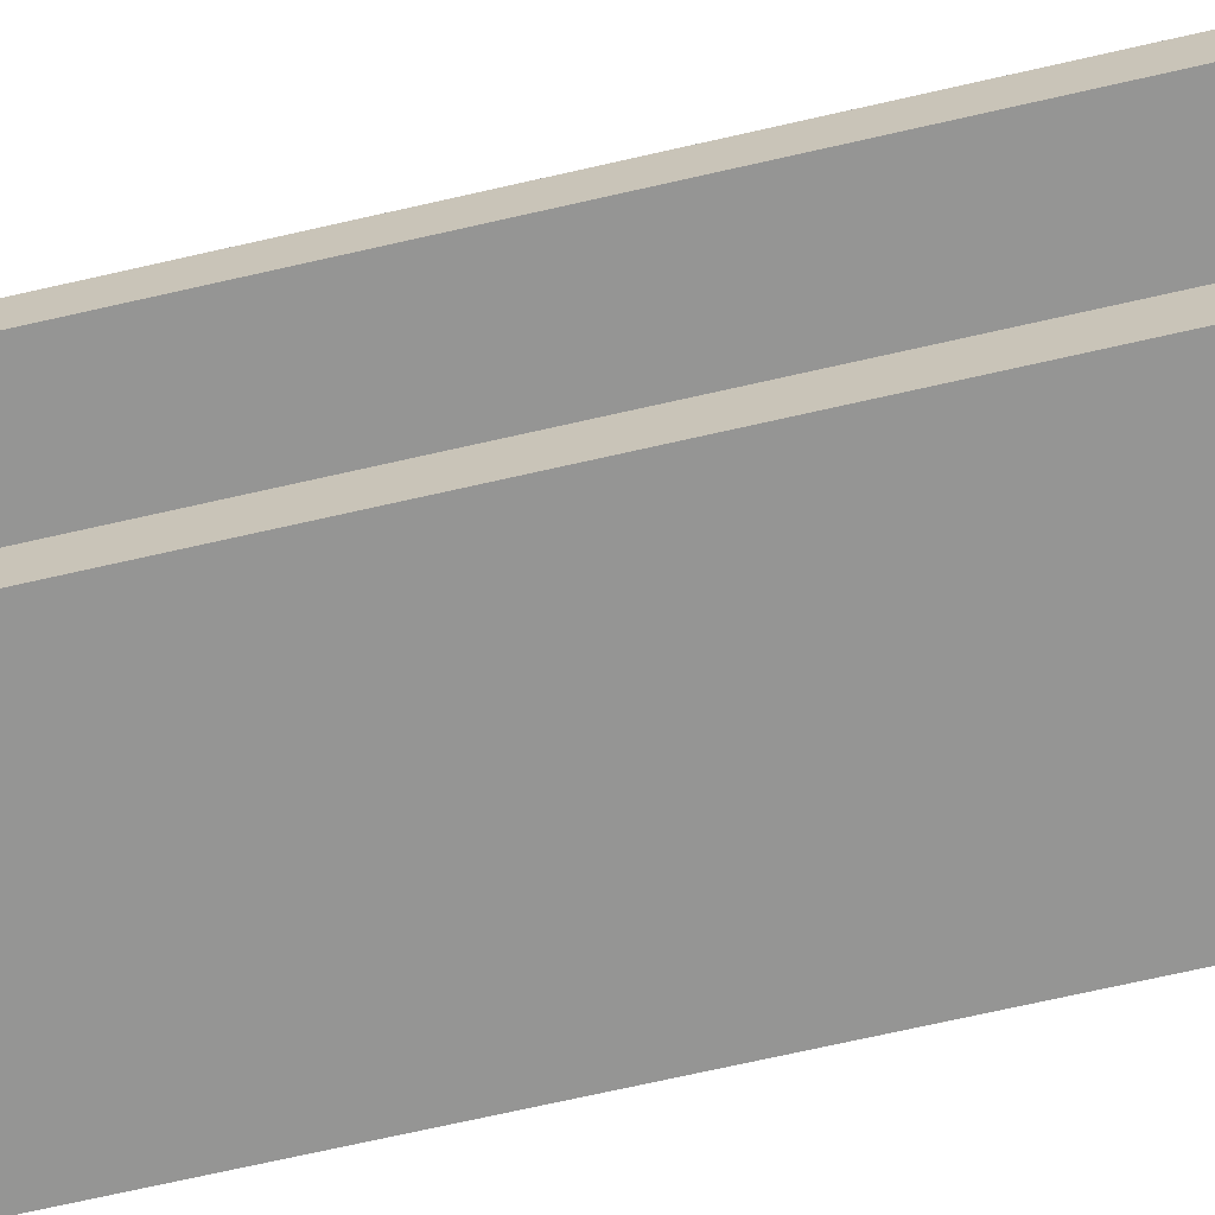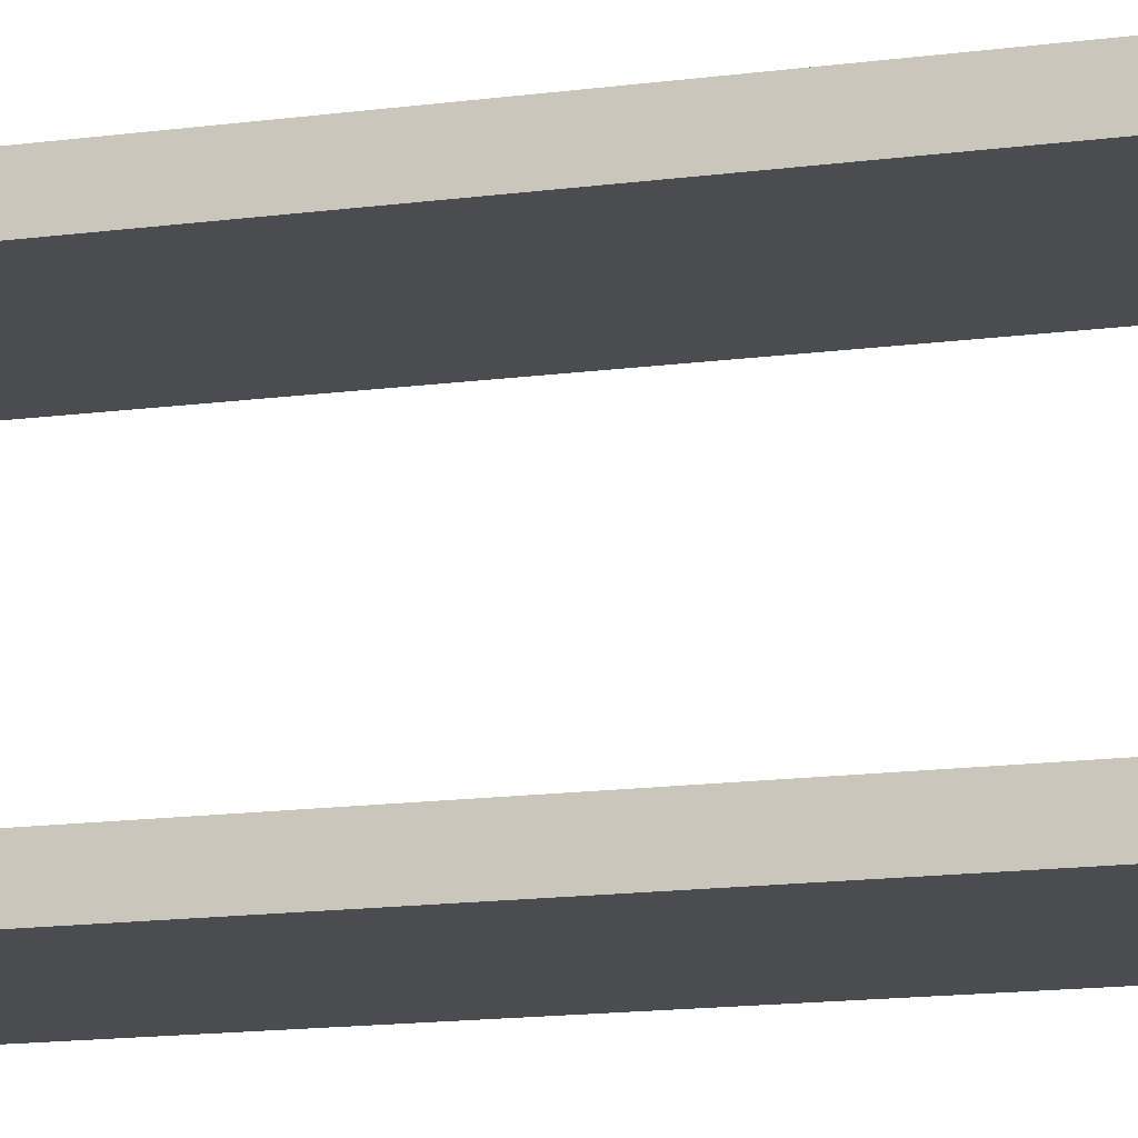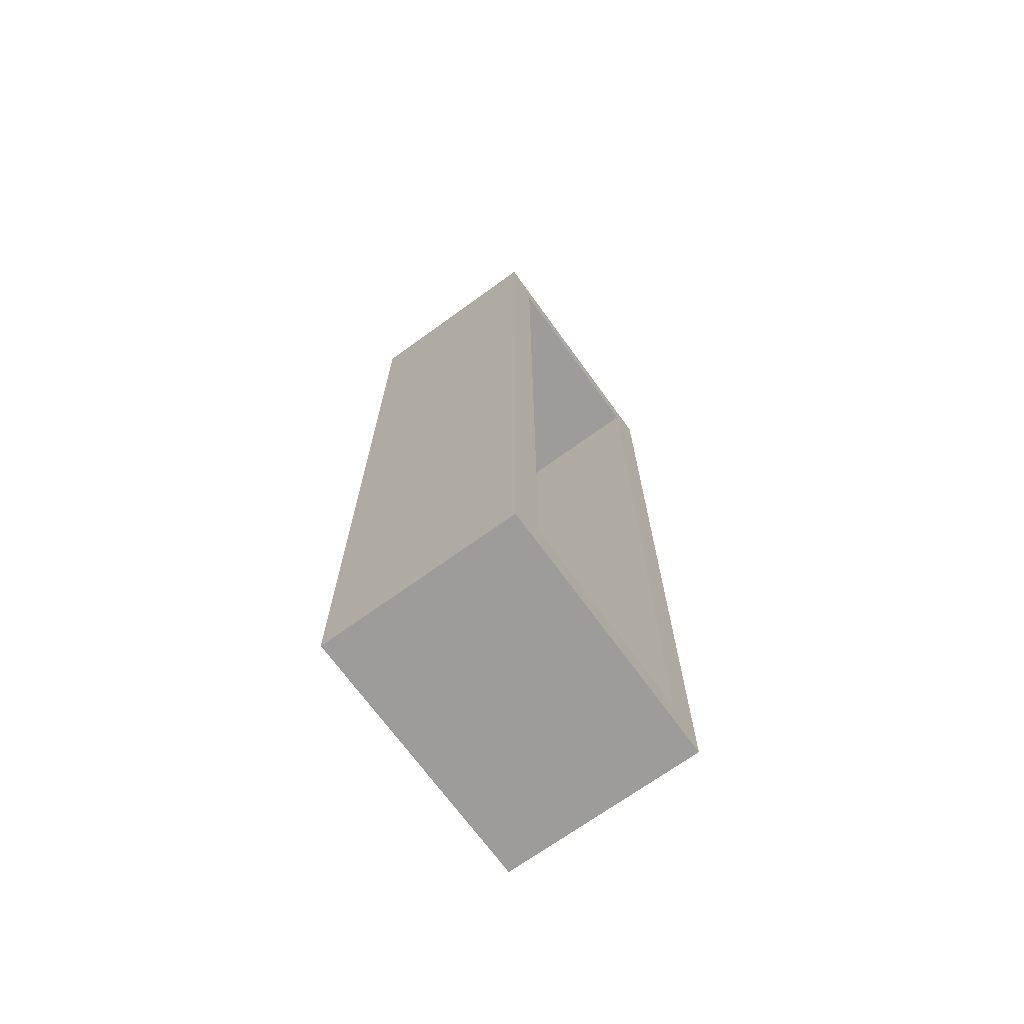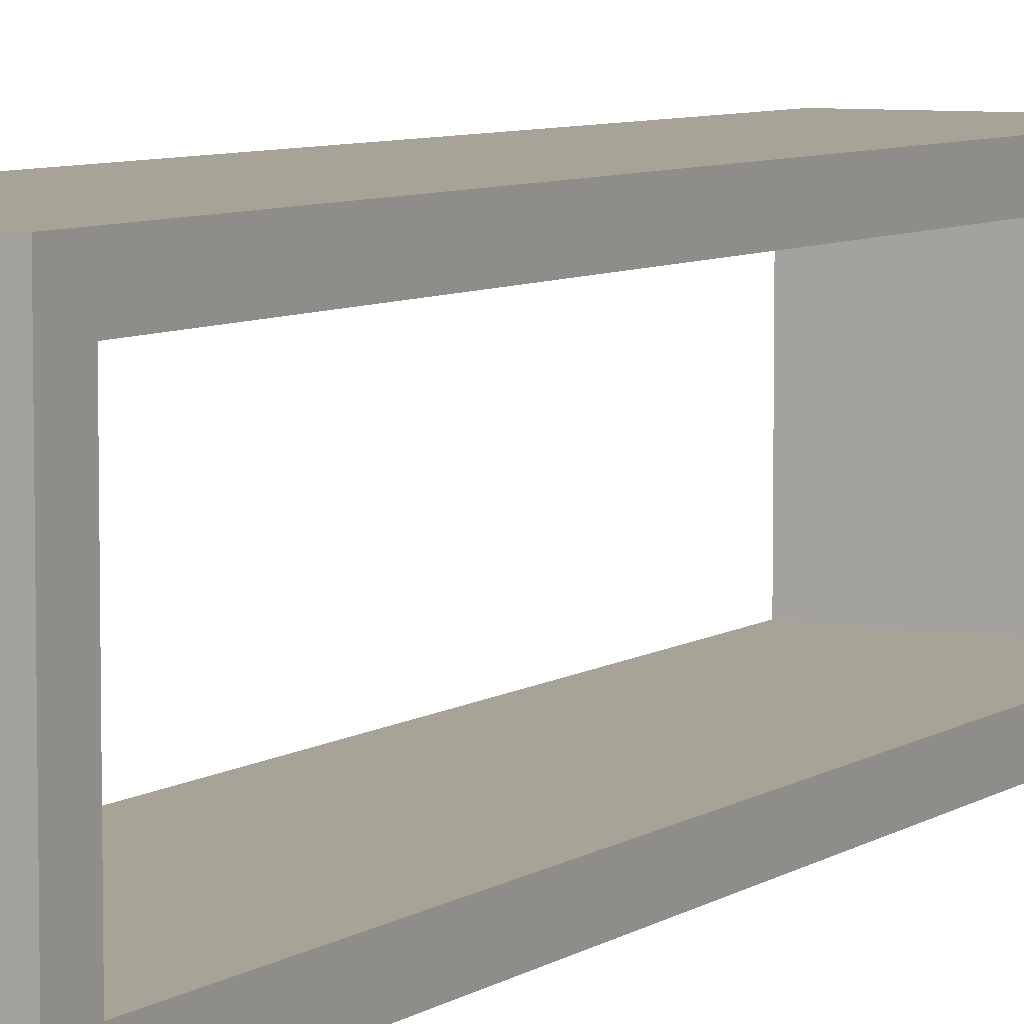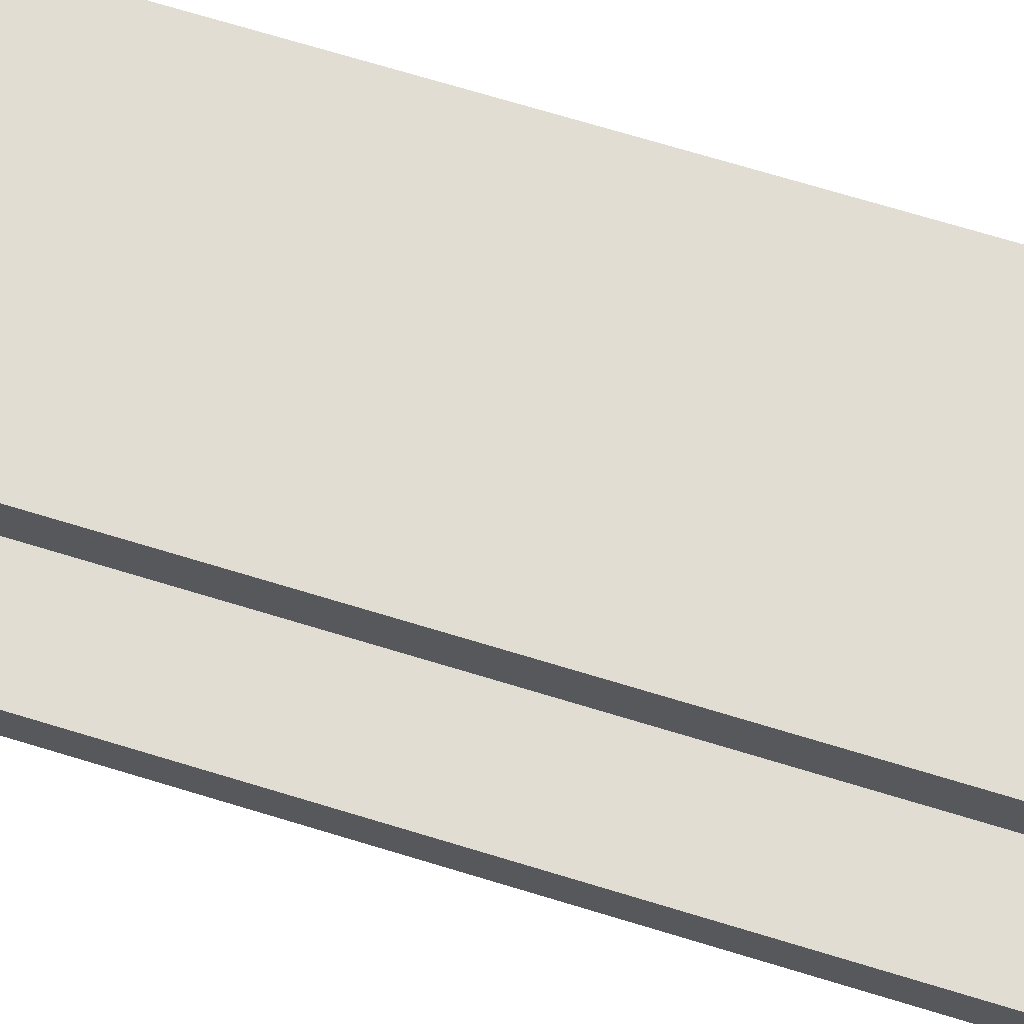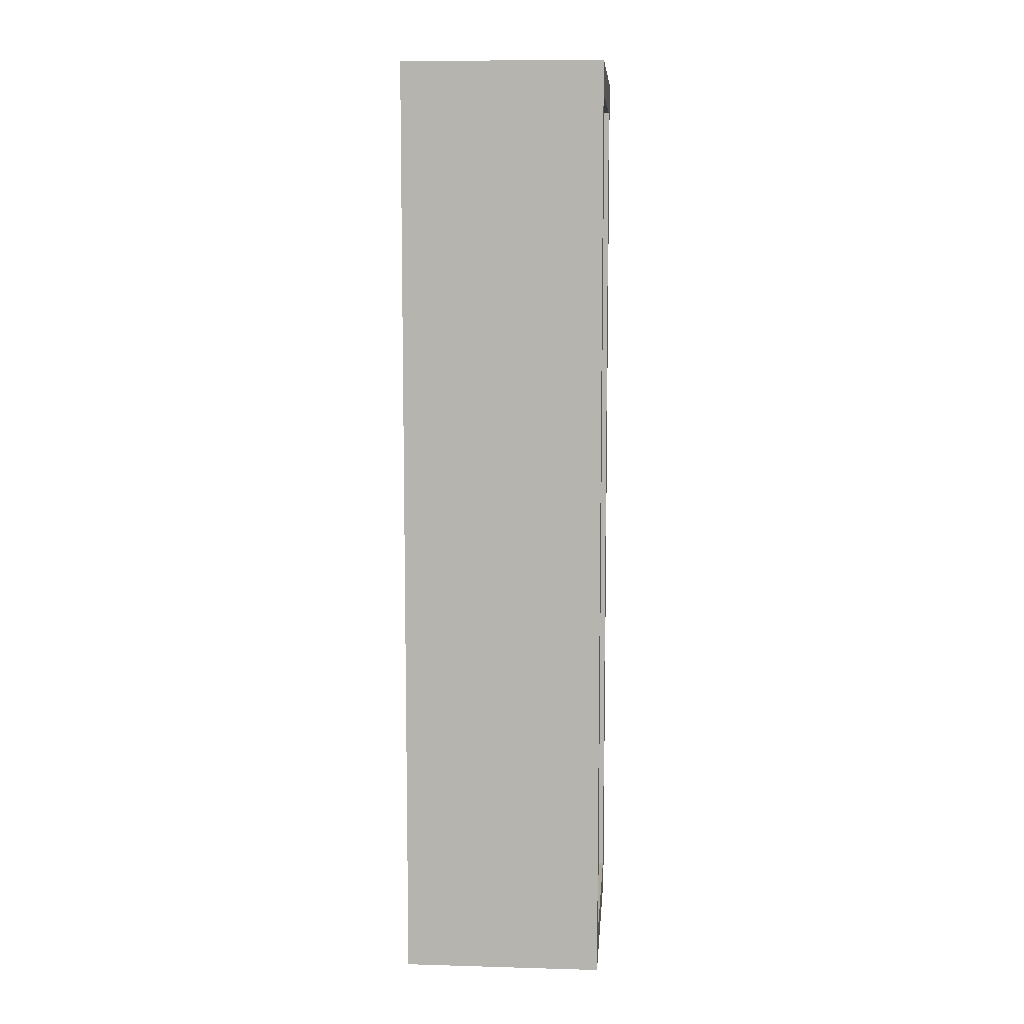
<metadata>
{"format":"obj","ext":"obj","renderer":"f3d","projection":"perspective","resolution":1024,"background":"white","views":[{"elev":-67.4,"azim":-76.9,"up":"+Y"},{"elev":-14.7,"azim":106.2,"up":"+Y"},{"elev":-70.2,"azim":35.9,"up":"+Z"},{"elev":6.7,"azim":28.6,"up":"+Y"},{"elev":68.3,"azim":-72.8,"up":"+Y"},{"elev":8.5,"azim":4.4,"up":"+Z"}]}
</metadata>
<code>
g HomeOPEN_EXPORT-7
v -3 0 14
v -3 0 -14
v -3 1 13
v -3 1 -13
v -3 7 13
v -3 7 -13
v -3 8 14
v -3 8 -14
v 3 0 14
v 3 0 -14
v 3 1 13
v 3 1 -13
v 3 7 13
v 3 7 -13
v 3 8 14
v 3 8 -14
v -3 0 14
v -3 8 14
v 3 0 14
v 3 8 14
v -3 1 -13
v -3 7 -13
v 3 1 -13
v 3 7 -13
v -3 1 13
v -3 7 13
v 3 1 13
v 3 7 13
v -3 0 -14
v -3 8 -14
v 3 0 -14
v 3 8 -14
v -3 0 14
v 3 0 14
v -3 0 -14
v 3 0 -14
v -3 7 13
v 3 7 13
v -3 7 -13
v 3 7 -13
v -3 1 13
v 3 1 13
v -3 1 -13
v 3 1 -13
v -3 8 14
v 3 8 14
v -3 8 -14
v 3 8 -14
f 3 2 1
f 4 2 3
f 5 3 1
f 6 2 4
f 7 5 1
f 7 6 5
f 8 2 6
f 8 6 7
f 9 10 11
f 11 10 12
f 9 11 13
f 12 10 14
f 9 13 15
f 13 14 15
f 14 10 16
f 15 14 16
f 19 18 17
f 20 18 19
f 23 22 21
f 24 22 23
f 25 26 27
f 27 26 28
f 29 30 31
f 31 30 32
f 35 34 33
f 36 34 35
f 39 38 37
f 40 38 39
f 41 42 43
f 43 42 44
f 45 46 47
f 47 46 48

</code>
